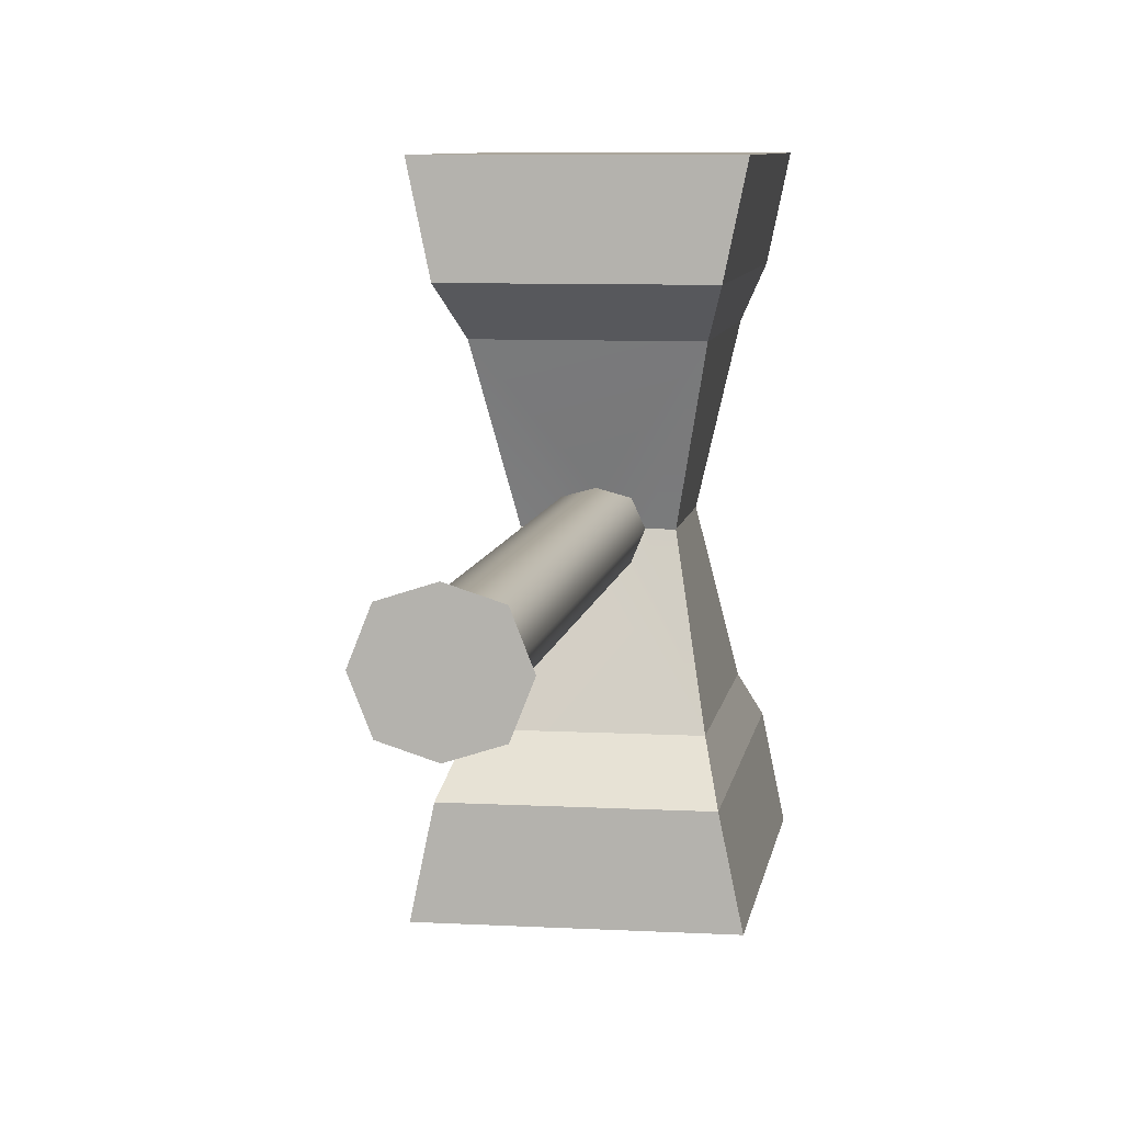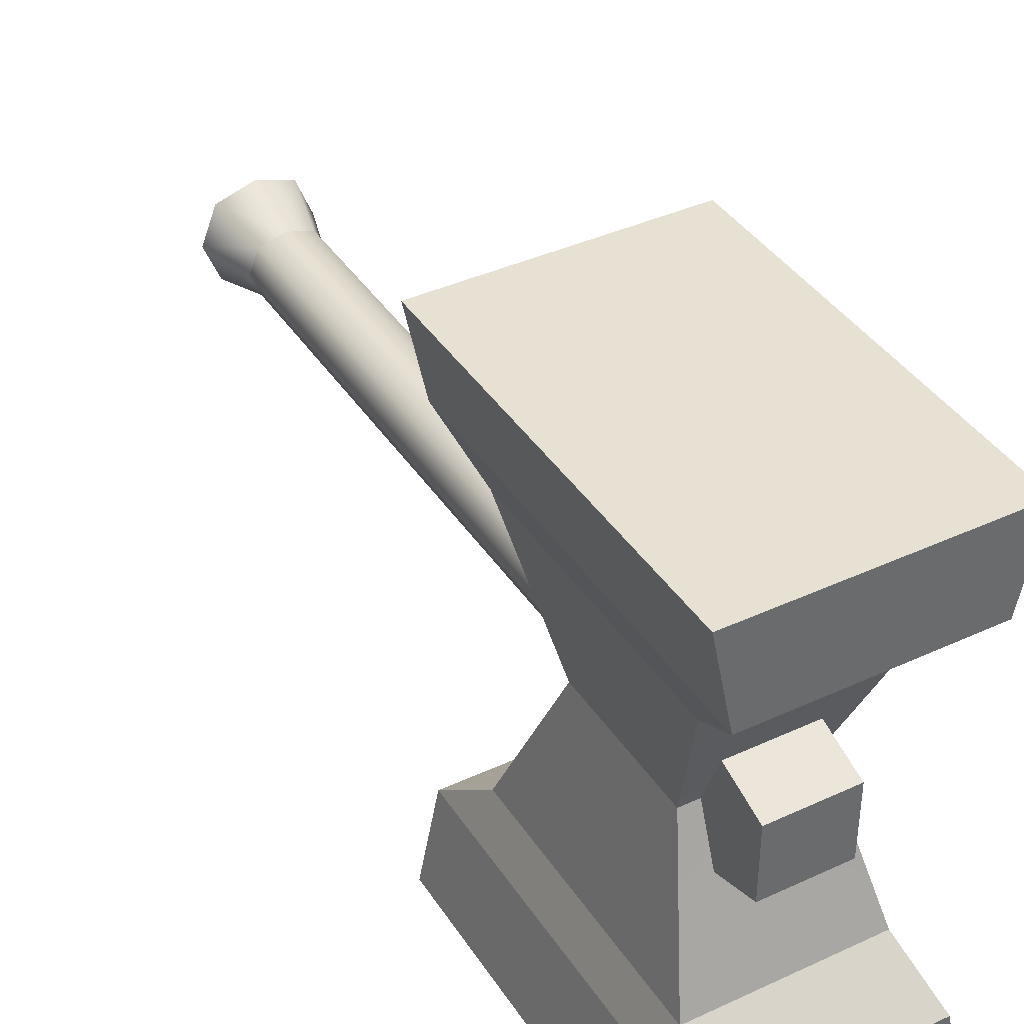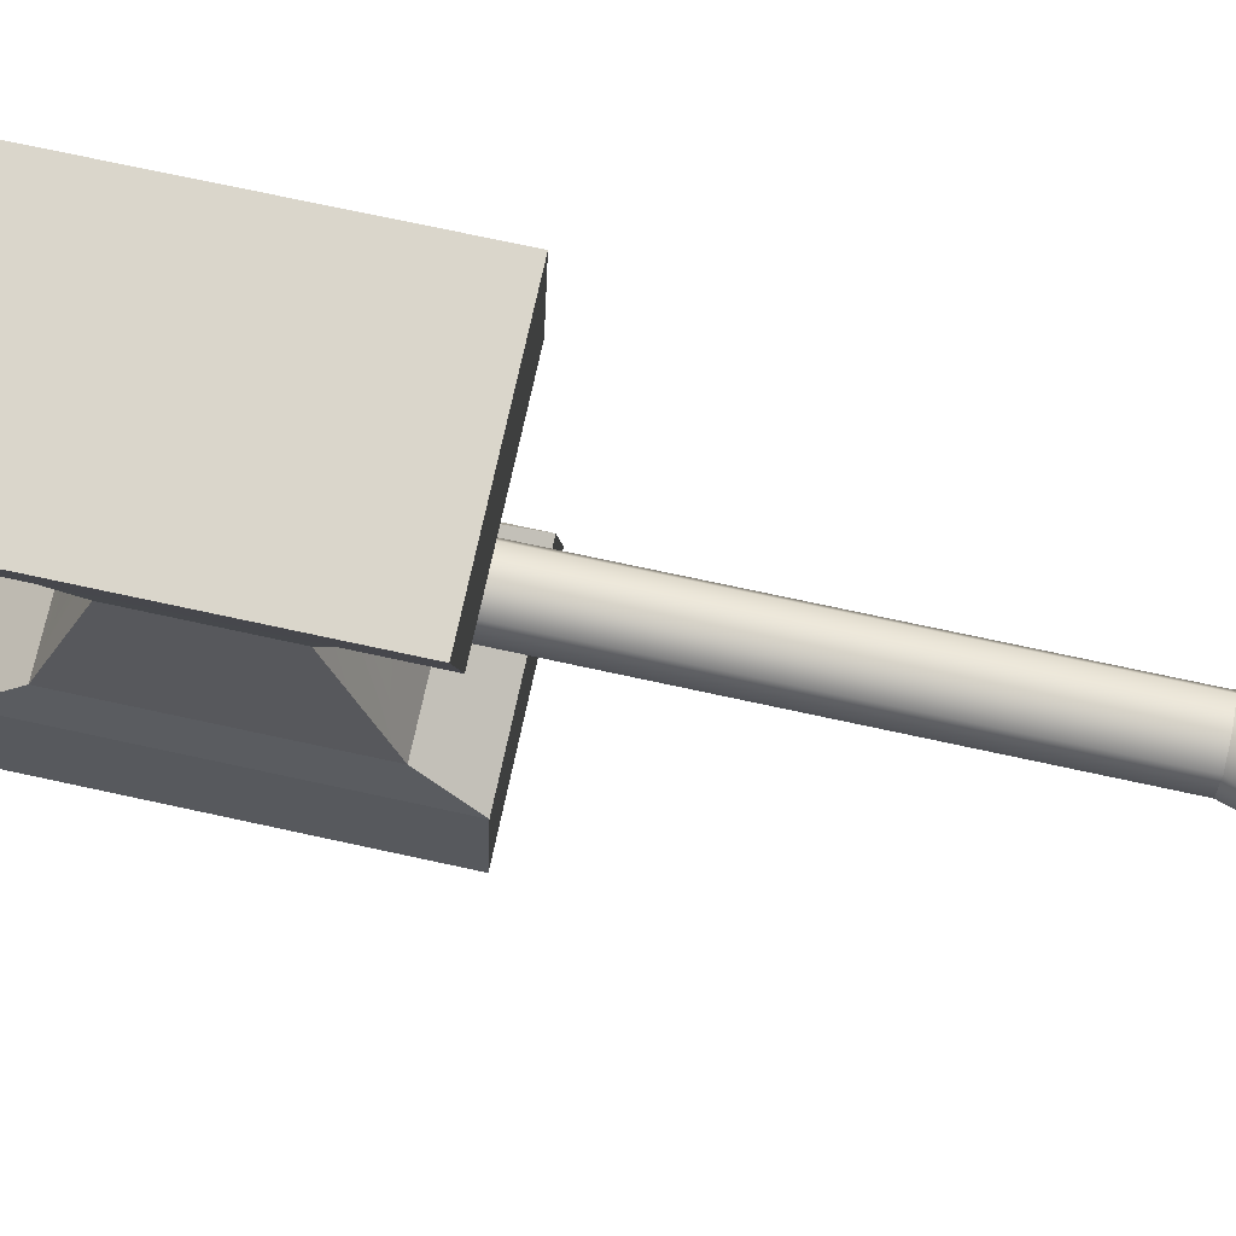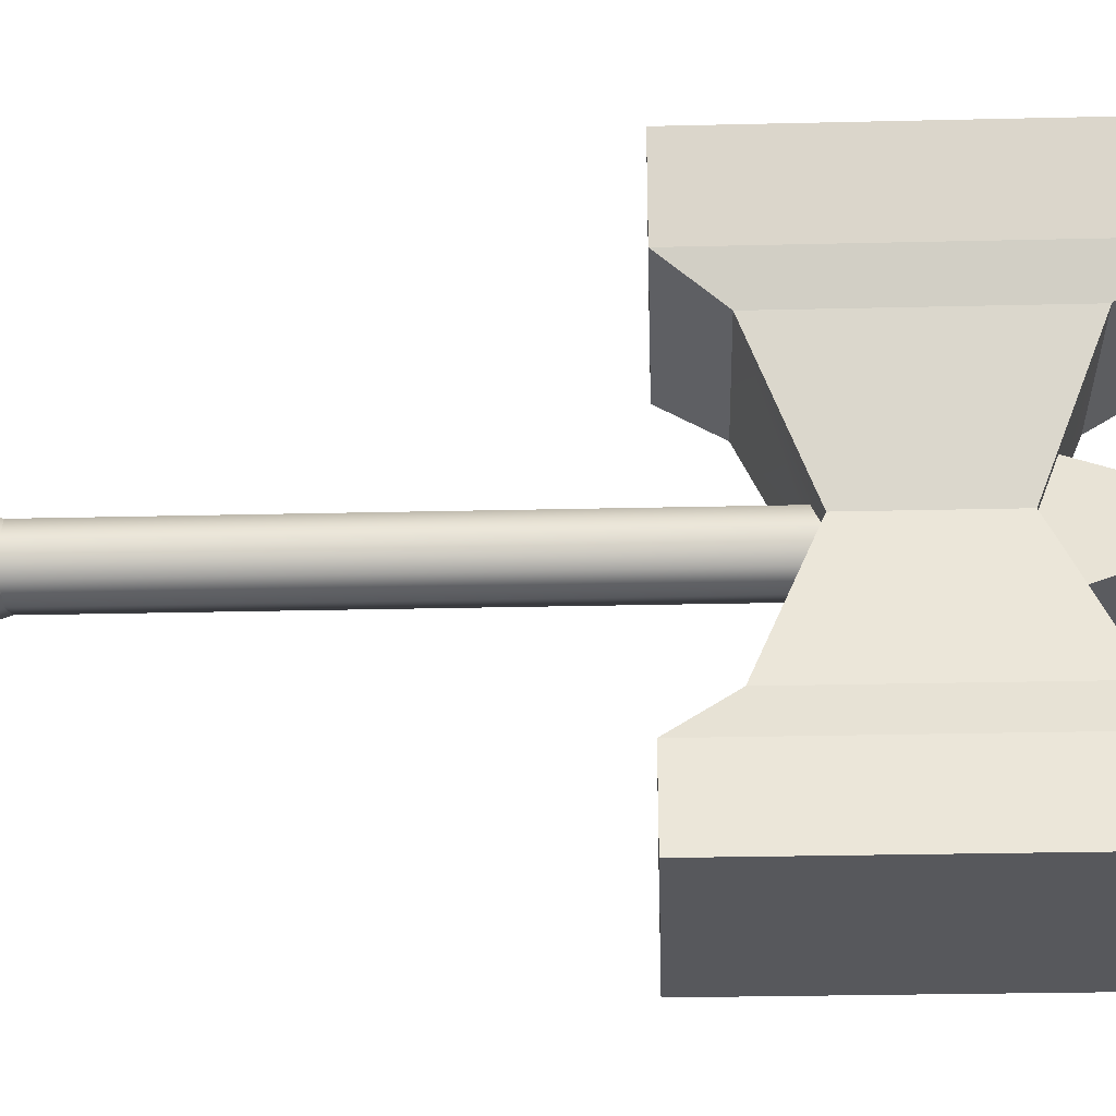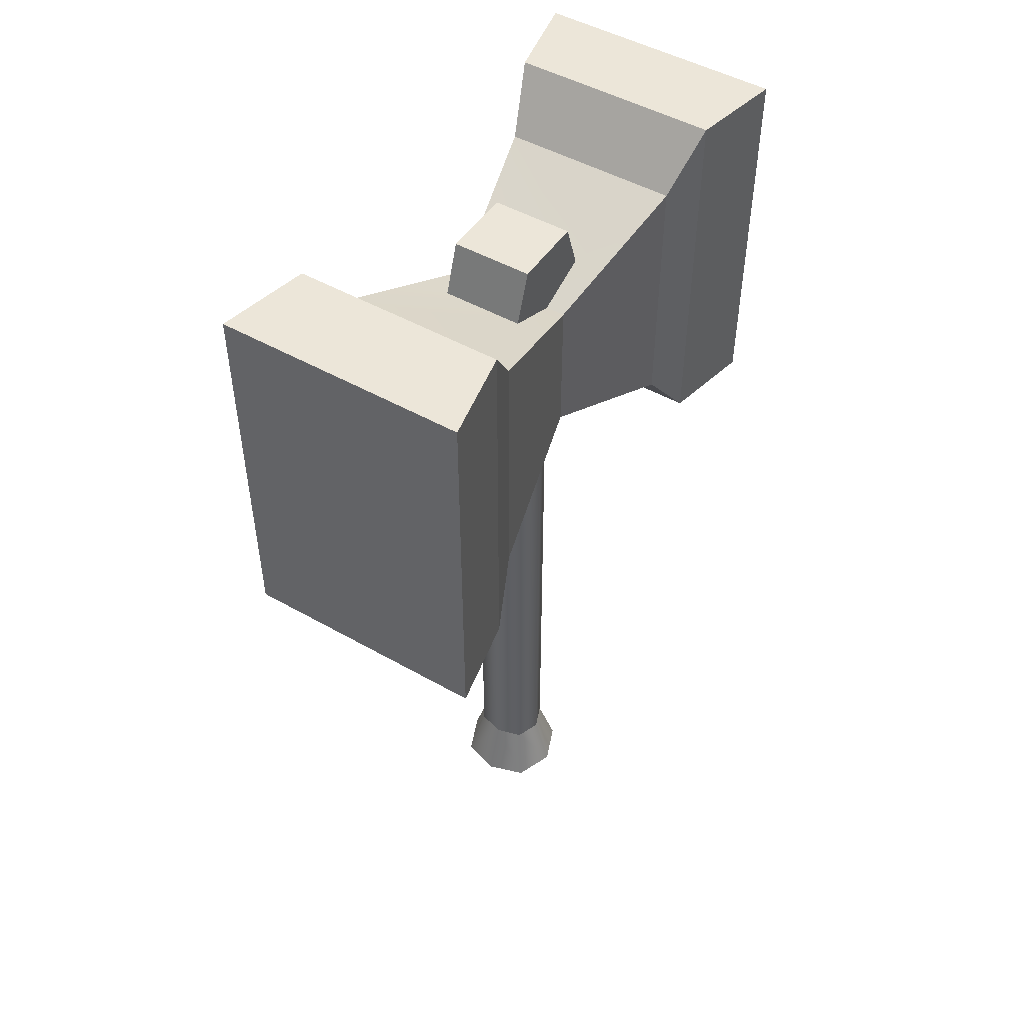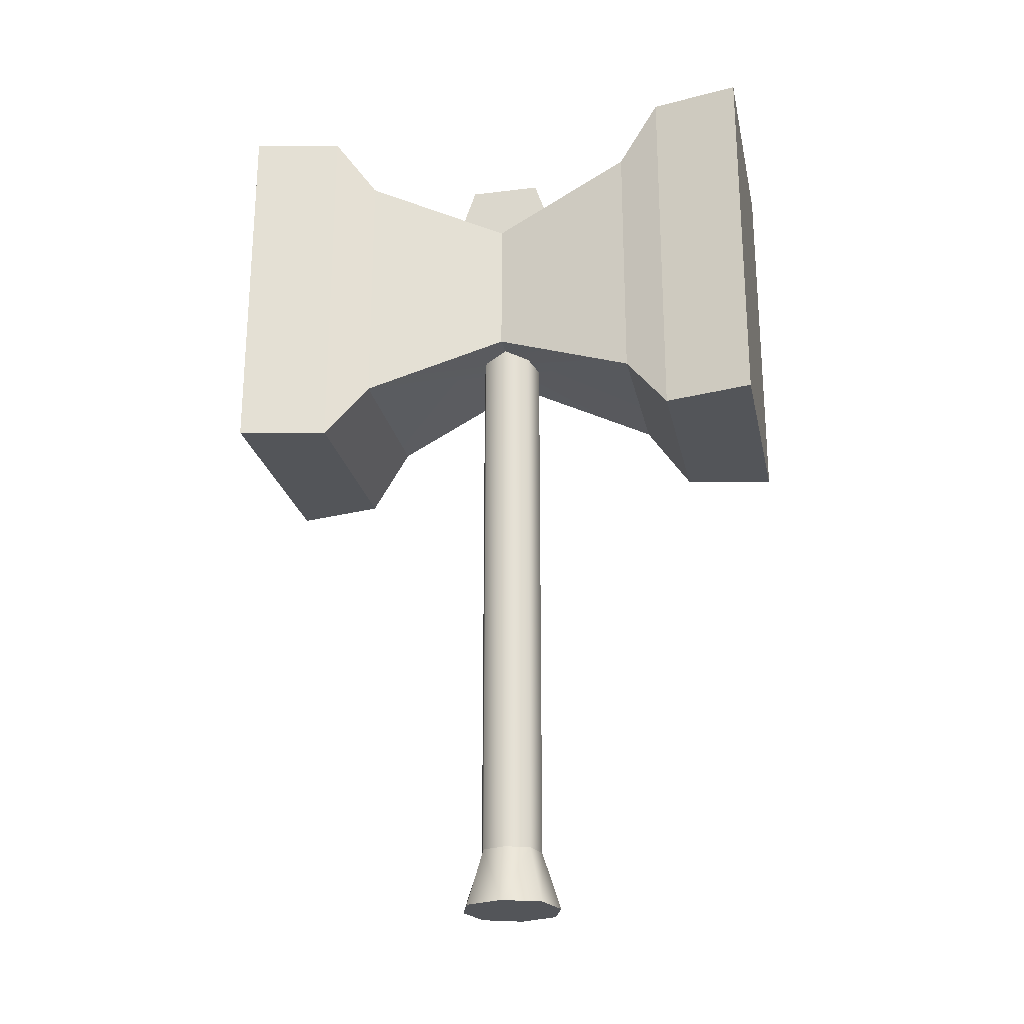
<metadata>
{"format":"obj","ext":"obj","renderer":"f3d","projection":"perspective","resolution":1024,"background":"white","views":[{"elev":8.0,"azim":8.6,"up":"+Z"},{"elev":39.5,"azim":150.2,"up":"+Z"},{"elev":73.9,"azim":-77.8,"up":"+Z"},{"elev":-28.7,"azim":92.0,"up":"+Z"},{"elev":48.8,"azim":32.3,"up":"+Y"},{"elev":-24.0,"azim":-78.4,"up":"+Y"}]}
</metadata>
<code>
o hammer.001_Plane.003
v 0.2456 0.8258 -0.4041
v 0.2456 0.09749 -0.4041
v 0.2893 0.9873 -0.5256
v 0.2893 -0.064 -0.5256
v 0.3417 0.9873 -0.7772
v 0.3417 -0.064 -0.7772
v 0.1056 -1.487 -0.1074
v 0.0734 -1.324 -0.06748
v 0.0734 0.2392 -0.06748
v 0.1119 0.8566 -0.1009
v 0.1119 0.7179 -0.1481
v 0.1643 0.66 0
v 0.1643 0.2632 0
v 0.2456 0.8258 0.4041
v 0.2456 0.09749 0.4041
v 0.1482 -1.487 0
v 0.2893 0.9873 0.5256
v 0.2893 -0.064 0.5256
v 0.3417 0.9873 0.7772
v 0.3417 -0.064 0.7772
v 0.09968 0.2632 0
v 0.1056 -1.487 0.1074
v 0.0734 -1.324 0.06748
v 0.09968 -1.324 0
v 0.0734 0.2392 0.06748
v 0.1119 0.66 0
v 0.1119 0.8566 0.1009
v 0.1119 0.7179 0.1481
v -0.2456 0.8258 -0.4041
v -0.2456 0.09749 -0.4041
v -0.2893 0.9873 -0.5256
v -0.2893 -0.064 -0.5256
v -0.3417 0.9873 -0.7772
v -0.3417 -0.064 -0.7772
v -0 0.2297 -0.08837
v 0 -1.487 -0.1412
v -0.1056 -1.487 -0.1074
v -0.0734 -1.324 -0.06748
v 0 -1.324 -0.08837
v -0.0734 0.2392 -0.06748
v -0.1119 0.8566 -0.1009
v -0.1119 0.7179 -0.1481
v -0.1643 0.66 0
v -0.1643 0.2632 0
v -0.2456 0.8258 0.4041
v -0.2456 0.09749 0.4041
v -0.1482 -1.487 0
v -0.2893 0.9873 0.5256
v -0.2893 -0.064 0.5256
v -0.3417 0.9873 0.7772
v -0.3417 -0.064 0.7772
v -0.09968 0.2632 0
v -0 0.2297 0.08837
v 0 -1.487 0.1412
v -0.1056 -1.487 0.1074
v -0.0734 -1.324 0.06748
v 0 -1.324 0.08837
v -0.09968 -1.324 0
v -0.0734 0.2392 0.06748
v -0.1119 0.66 0
v -0.1119 0.8566 0.1009
v -0.1119 0.7179 0.1481
f 12 13 2 1
f 12 26 28 14
f 1 2 4 3
f 59 46 44 52
f 40 30 35
f 3 4 6 5
f 15 53 25
f 9 21 24 8
f 8 24 16 7
f 35 9 8 39
f 39 8 7 36
f 29 43 60 42
f 9 35 2
f 27 28 26
f 12 14 15 13
f 29 42 11 1
f 61 60 62
f 49 46 15 18
f 2 30 32 4
f 14 17 18 15
f 5 33 31 3
f 49 18 20 51
f 17 19 20 18
f 50 51 20 19
f 25 23 24 21
f 23 22 16 24
f 21 13 15 25
f 53 57 23 25
f 57 54 22 23
f 11 42 41 10
f 28 27 61 62
f 61 41 60
f 43 29 30 44
f 1 11 26 12
f 29 31 32 30
f 40 52 44 30
f 31 33 34 32
f 59 53 46
f 40 38 58 52
f 38 37 47 58
f 35 39 38 40
f 39 36 37 38
f 45 62 60 43
f 2 13 21 9
f 11 10 26
f 43 44 46 45
f 45 14 28 62
f 42 60 41
f 46 53 15
f 48 17 14 45
f 45 46 49 48
f 3 31 29 1
f 4 32 34 6
f 48 49 51 50
f 48 50 19 17
f 59 52 58 56
f 56 58 47 55
f 35 30 2
f 53 59 56 57
f 57 56 55 54
f 10 41 61 27
f 5 6 34 33
f 10 27 26
f 7 22 54 36
f 7 16 22
f 37 36 54 55
f 37 55 47

</code>
